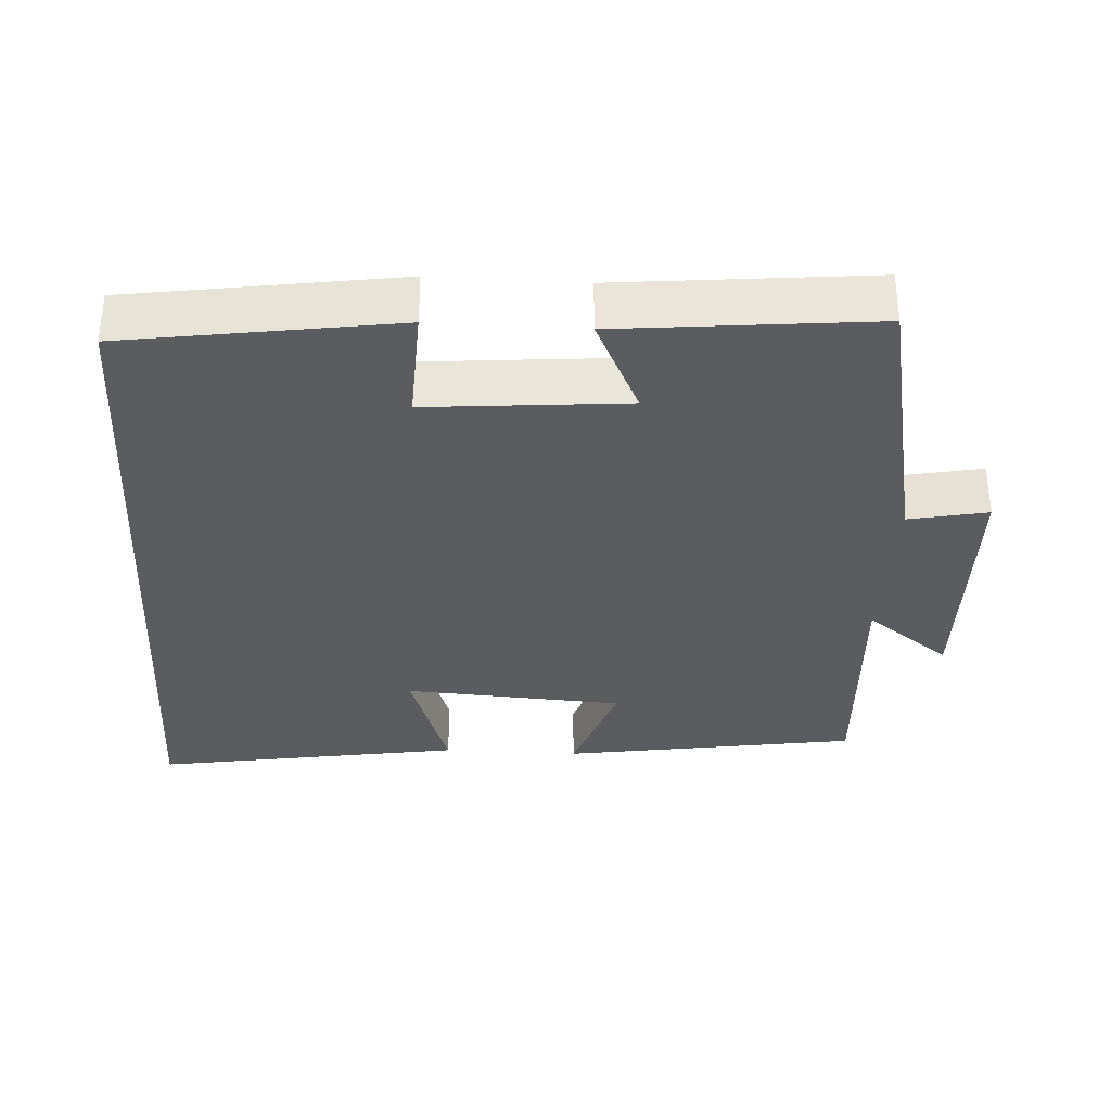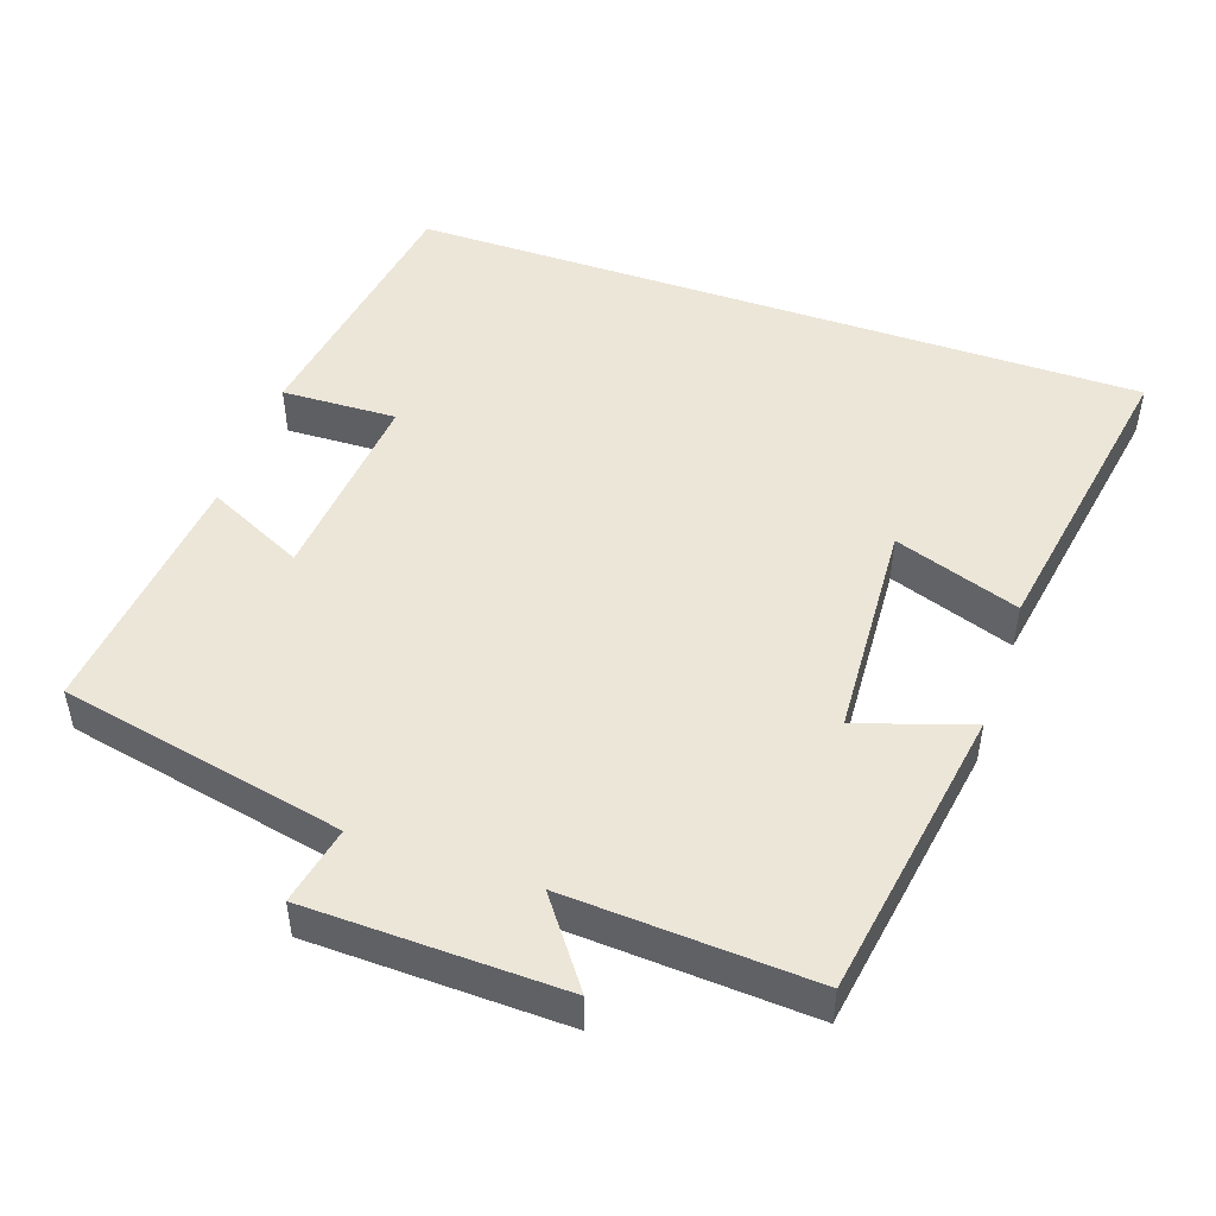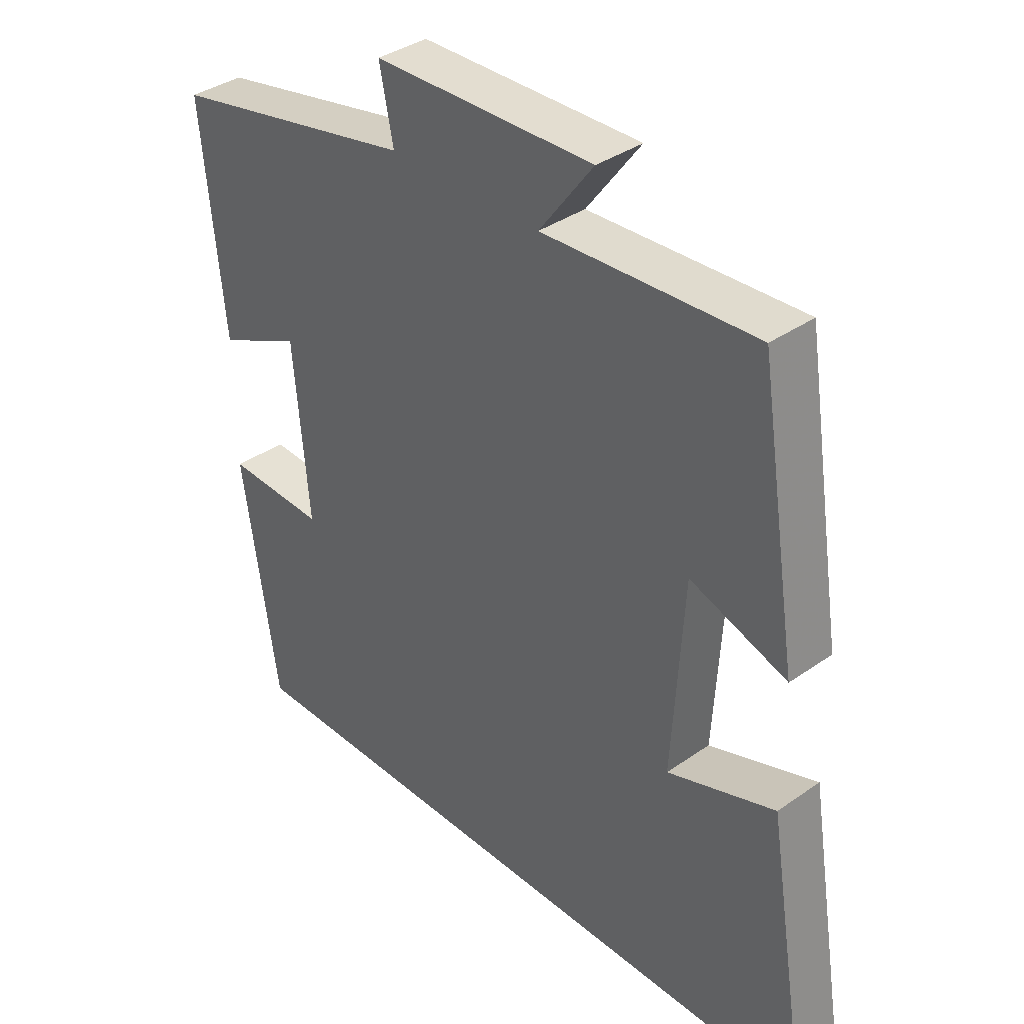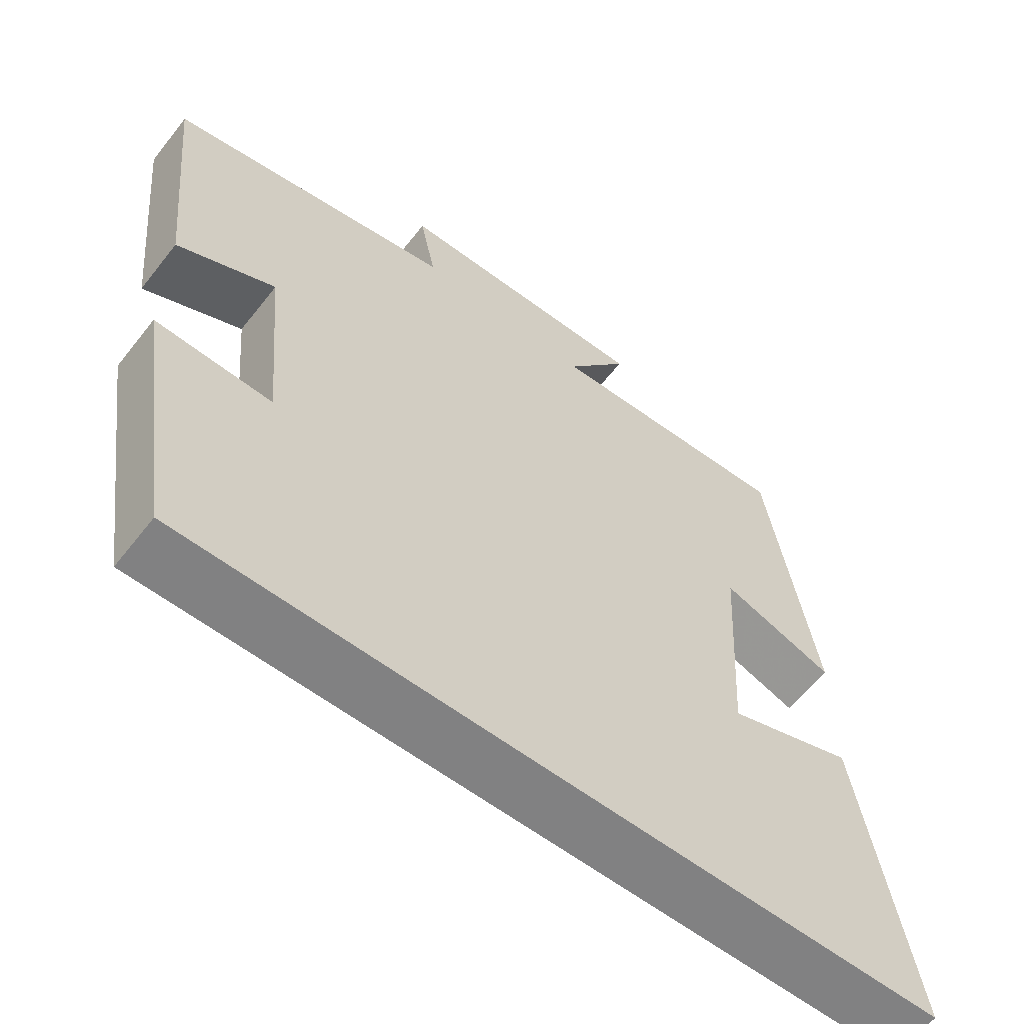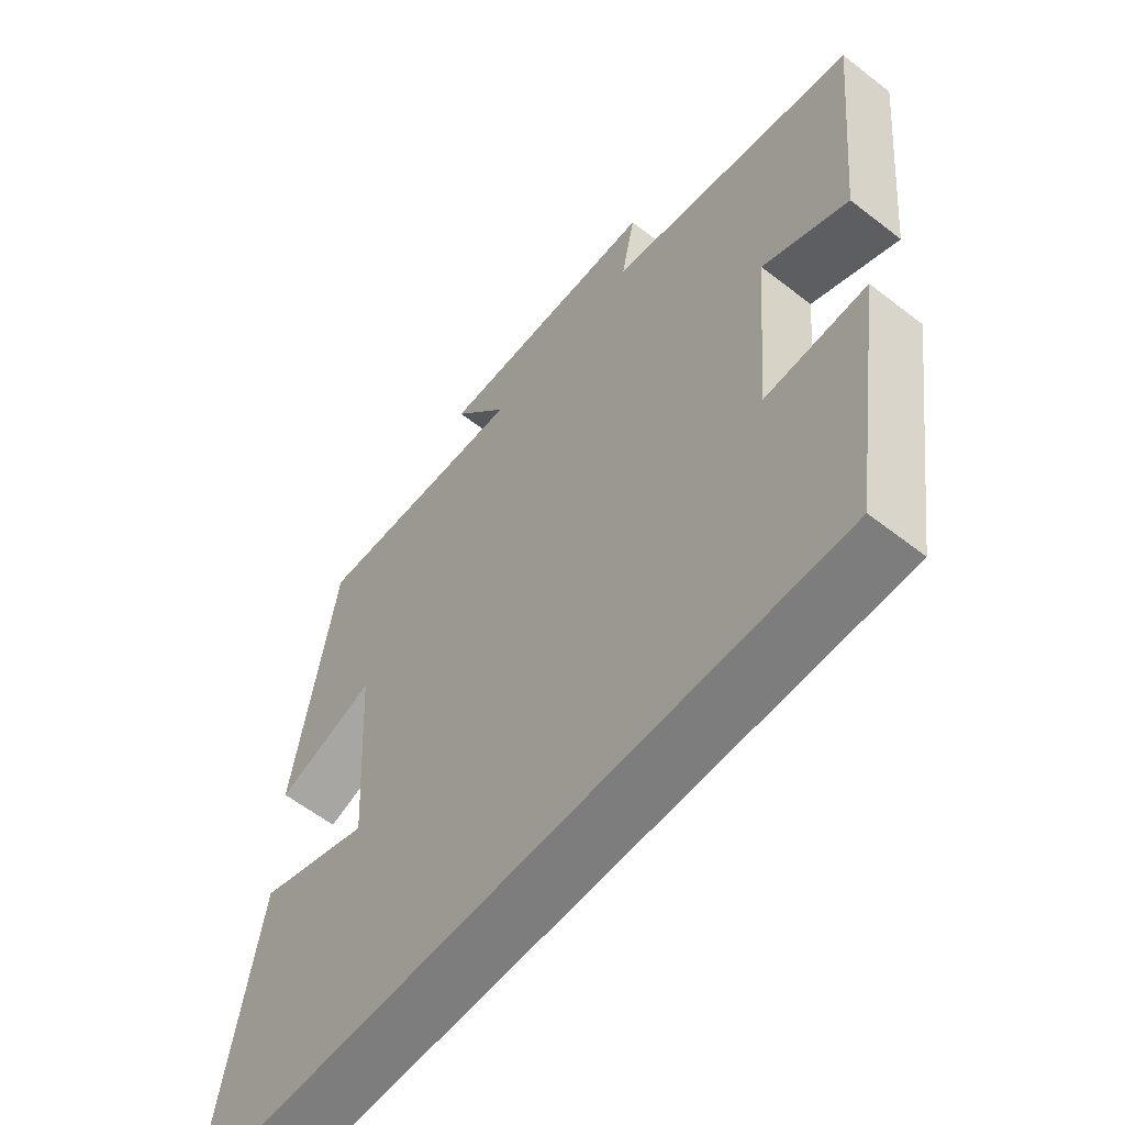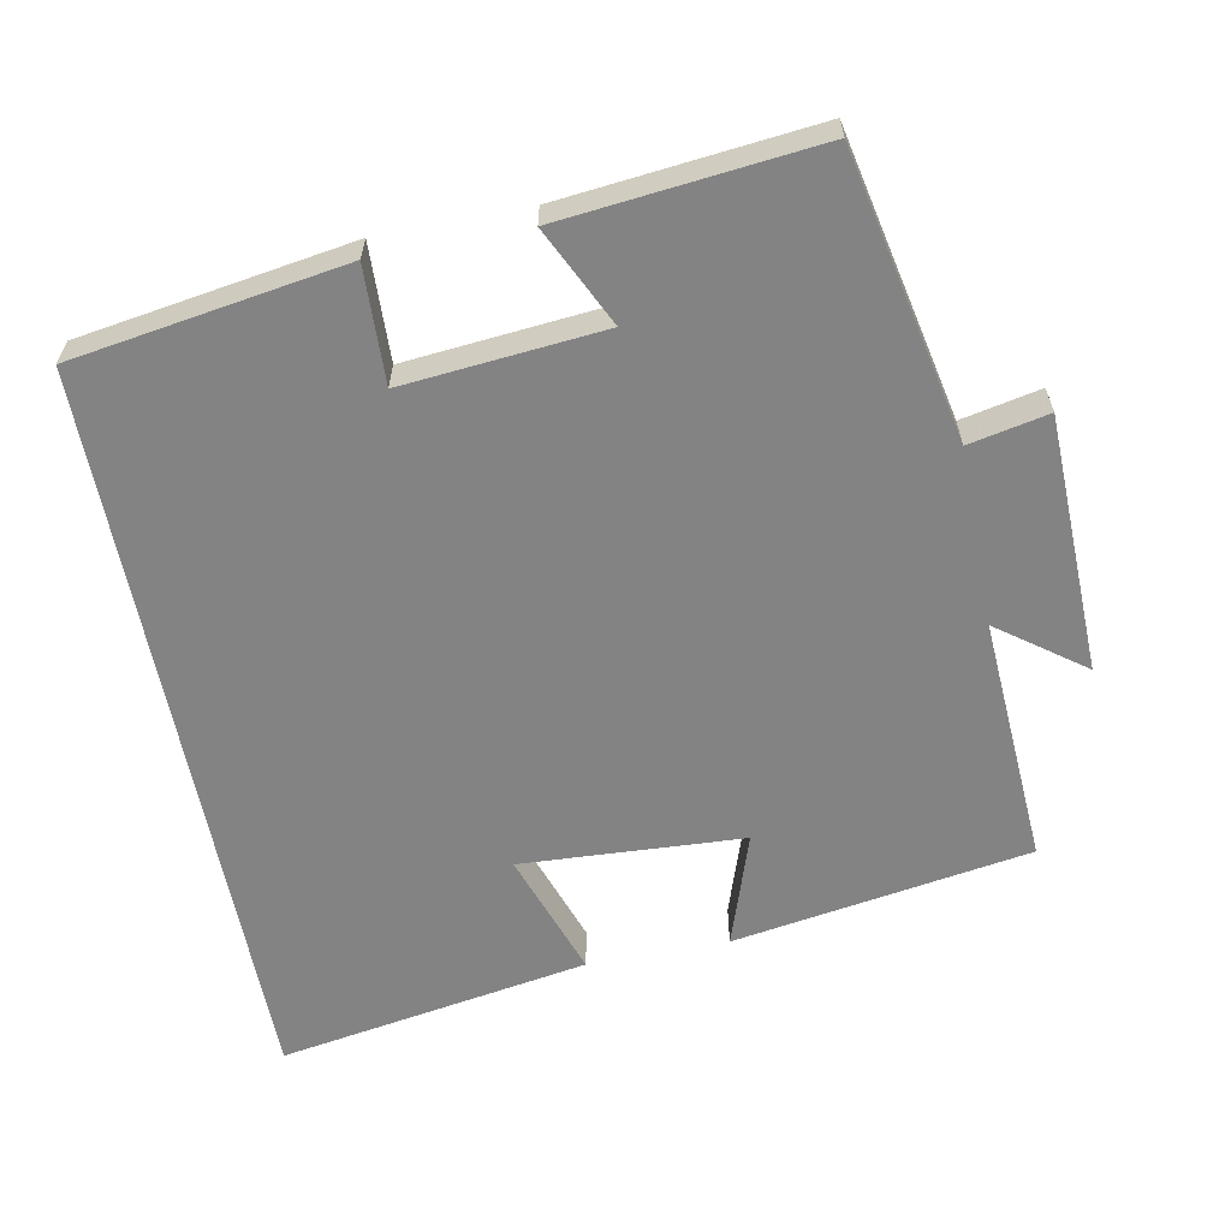
<metadata>
{"format":"obj","ext":"obj","renderer":"f3d","projection":"perspective","resolution":1024,"background":"white","views":[{"elev":-34.1,"azim":-93.4,"up":"+Y"},{"elev":48.6,"azim":19.1,"up":"+Y"},{"elev":36.9,"azim":47.8,"up":"+Z"},{"elev":-60.4,"azim":-37.9,"up":"+Z"},{"elev":-59.2,"azim":-128.7,"up":"+Z"},{"elev":-61.1,"azim":-78.9,"up":"+Y"}]}
</metadata>
<code>
v 0.436 0.07 0.519
v 0.5 0.07 0.114
v 0.346 0.07 0.167
v 0.328 0.07 -0.135
v 0.5 0.07 -0.076
v 0.57 0.07 -0.5
v -0.444 0.07 -0.5
v -0.5 0.07 -0.13
v -0.342 0.07 -0.136
v -0.366 0.07 0.136
v -0.5 0.07 0.072
v -0.535 0.07 0.42
v -0.144 0.07 0.5
v -0.166 0.07 0.608
v 0.184 0.07 0.616
v 0.098 0.07 0.5
v 0.436 0 0.519
v 0.5 0 0.114
v 0.346 0 0.167
v 0.328 0 -0.135
v 0.5 0 -0.076
v 0.57 0 -0.5
v -0.444 0 -0.5
v -0.5 0 -0.13
v -0.342 0 -0.136
v -0.366 0 0.136
v -0.5 0 0.072
v -0.535 0 0.42
v -0.144 0 0.5
v -0.166 0 0.608
v 0.184 0 0.616
v 0.098 0 0.5
f 13 14 15 16
f 11 12 13 16
f 10 11 16 1
f 9 10 1
f 6 7 8 9
f 4 5 6
f 4 6 9
f 3 4 9
f 1 2 3
f 1 3 9
f 32 31 30 29
f 32 29 28 27
f 17 32 27 26
f 17 26 25
f 25 24 23 22
f 22 21 20
f 25 22 20
f 25 20 19
f 19 18 17
f 25 19 17
f 1 17 18 2
f 2 18 19 3
f 3 19 20 4
f 4 20 21 5
f 5 21 22 6
f 6 22 23 7
f 7 23 24 8
f 8 24 25 9
f 9 25 26 10
f 10 26 27 11
f 11 27 28 12
f 12 28 29 13
f 13 29 30 14
f 14 30 31 15
f 15 31 32 16
f 16 32 17 1

</code>
